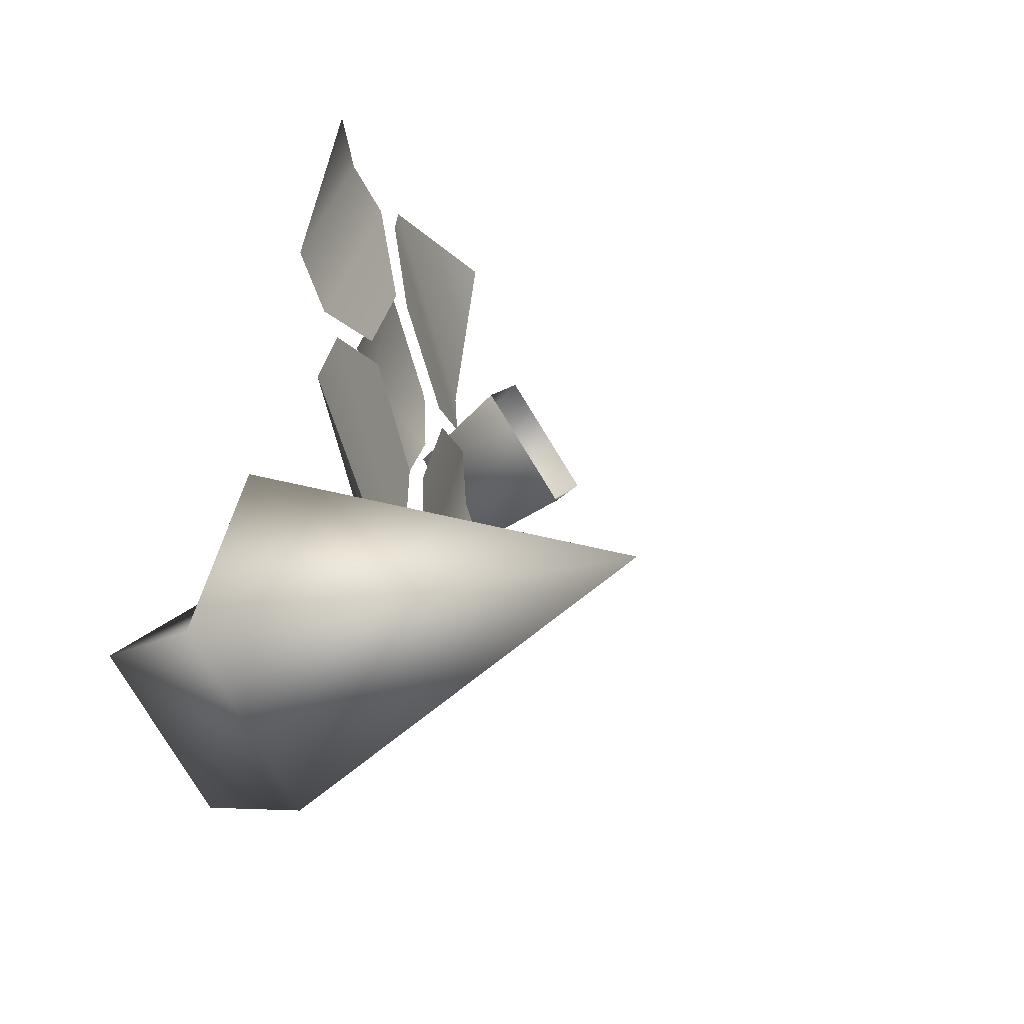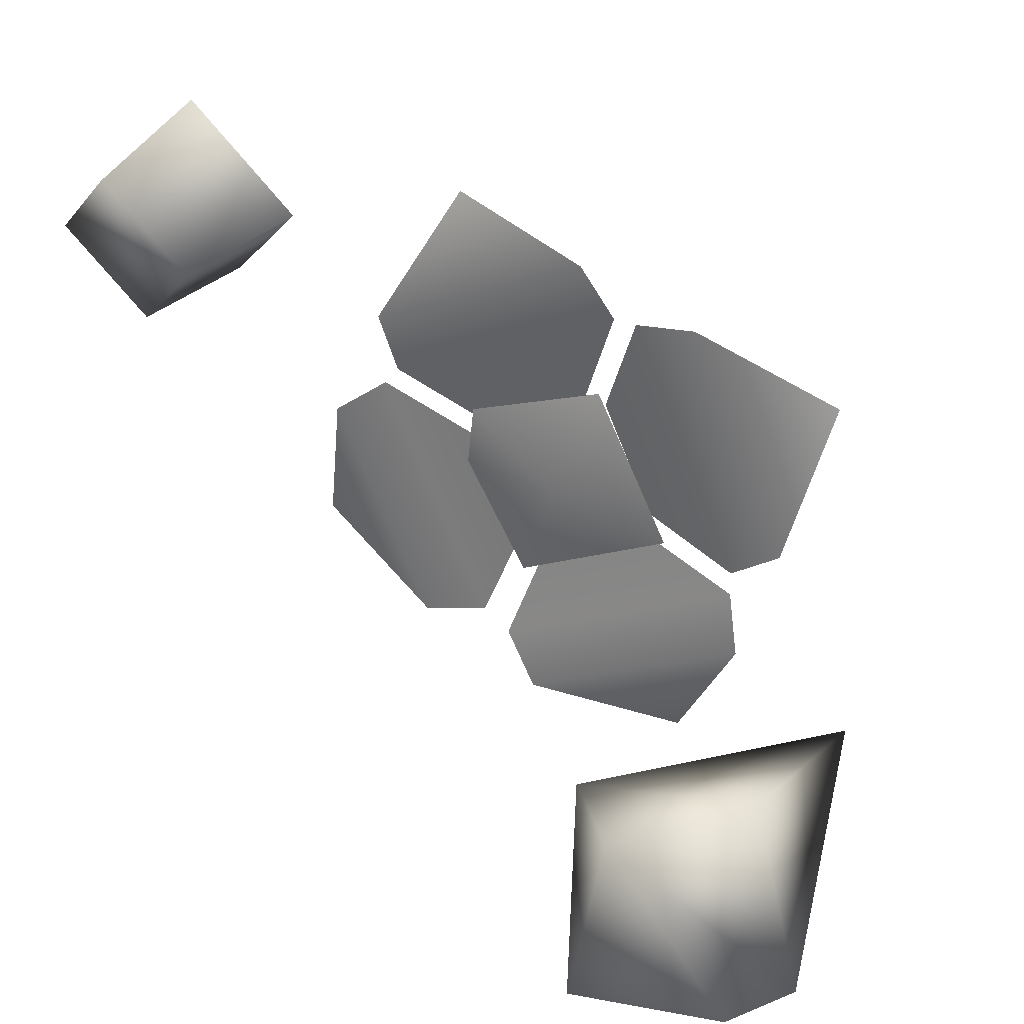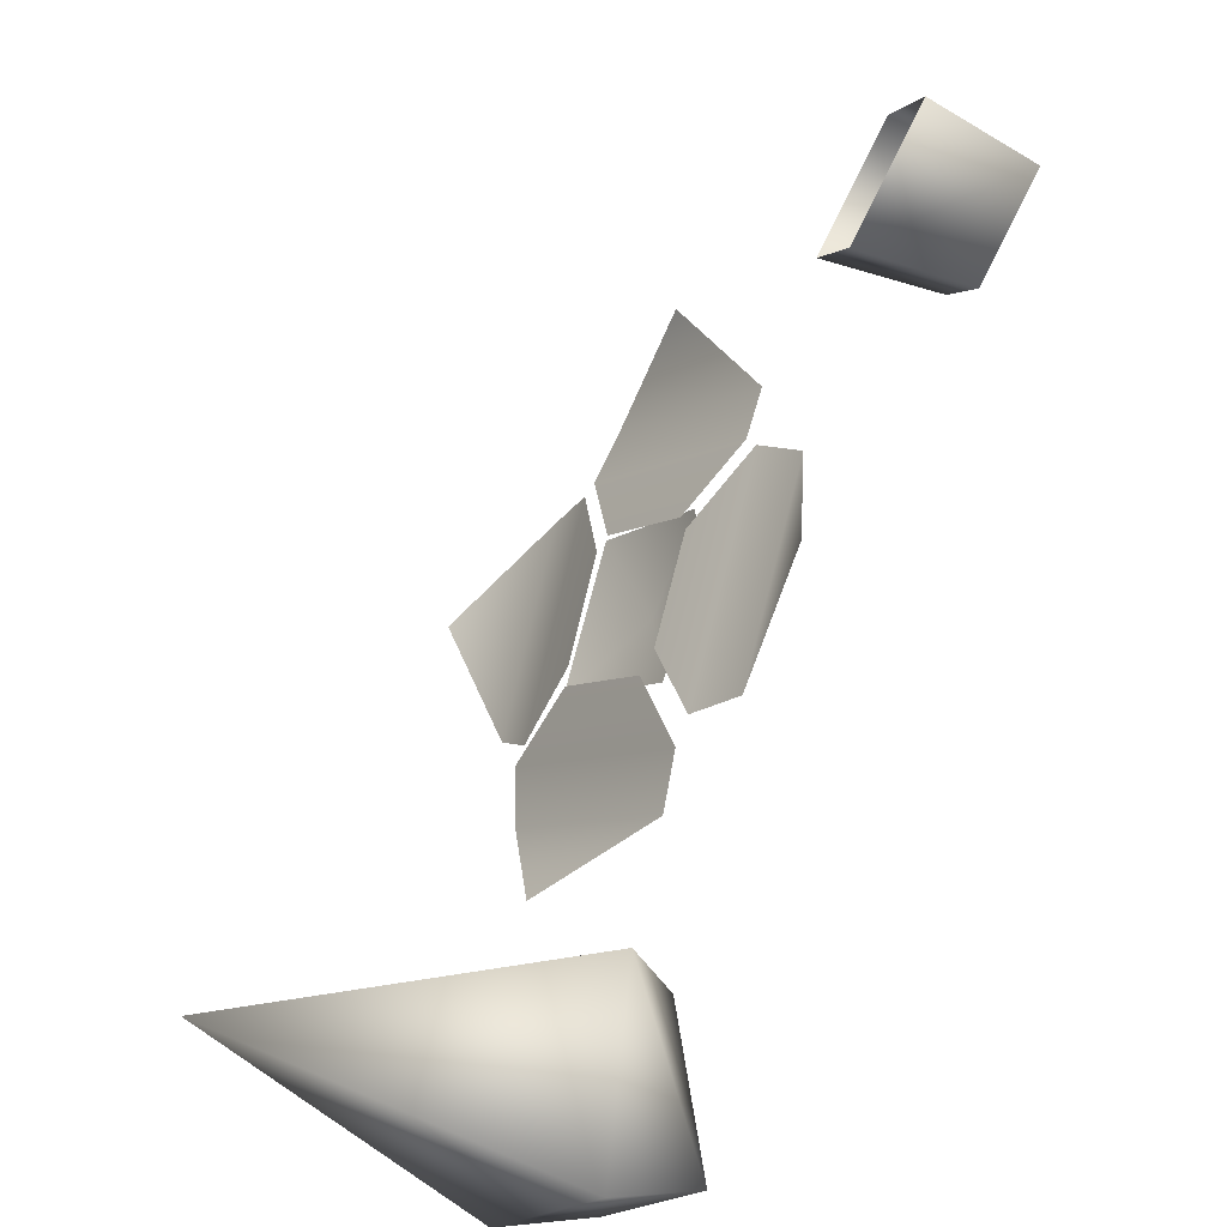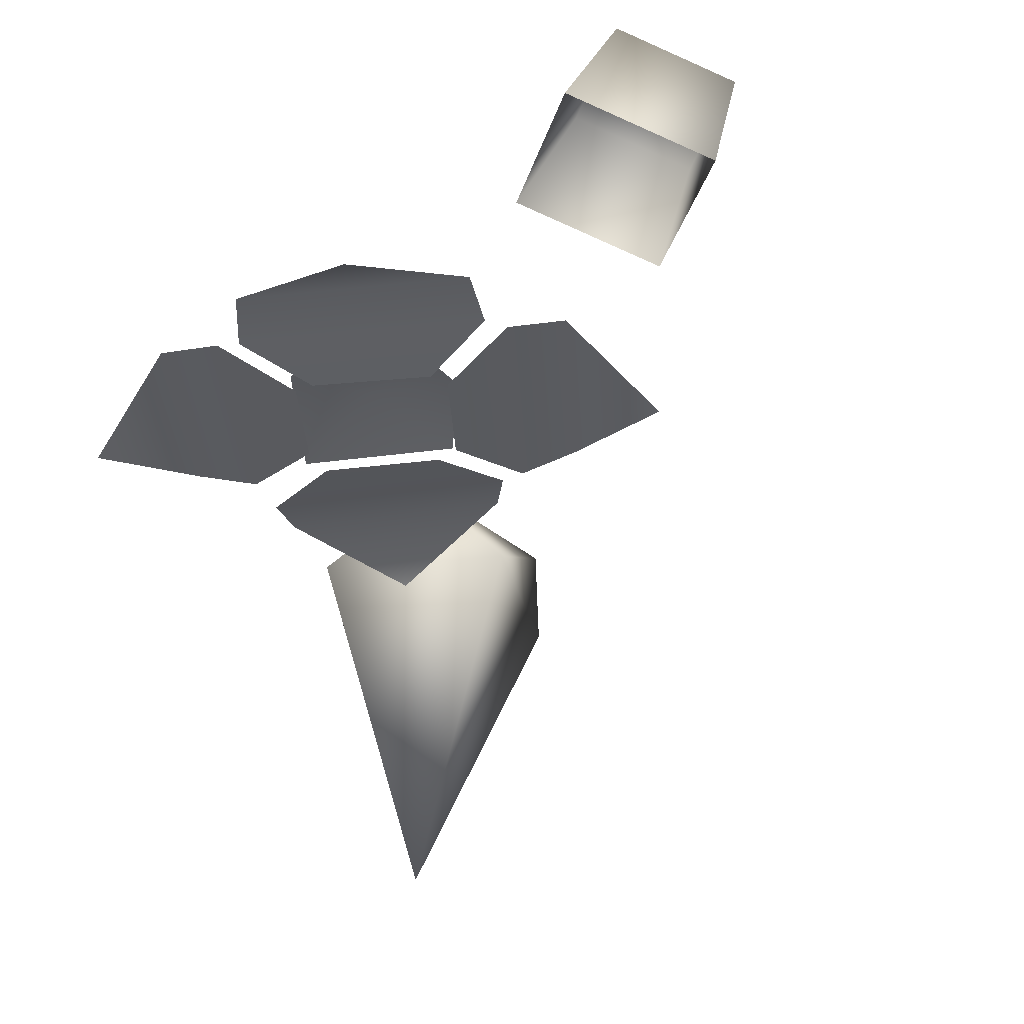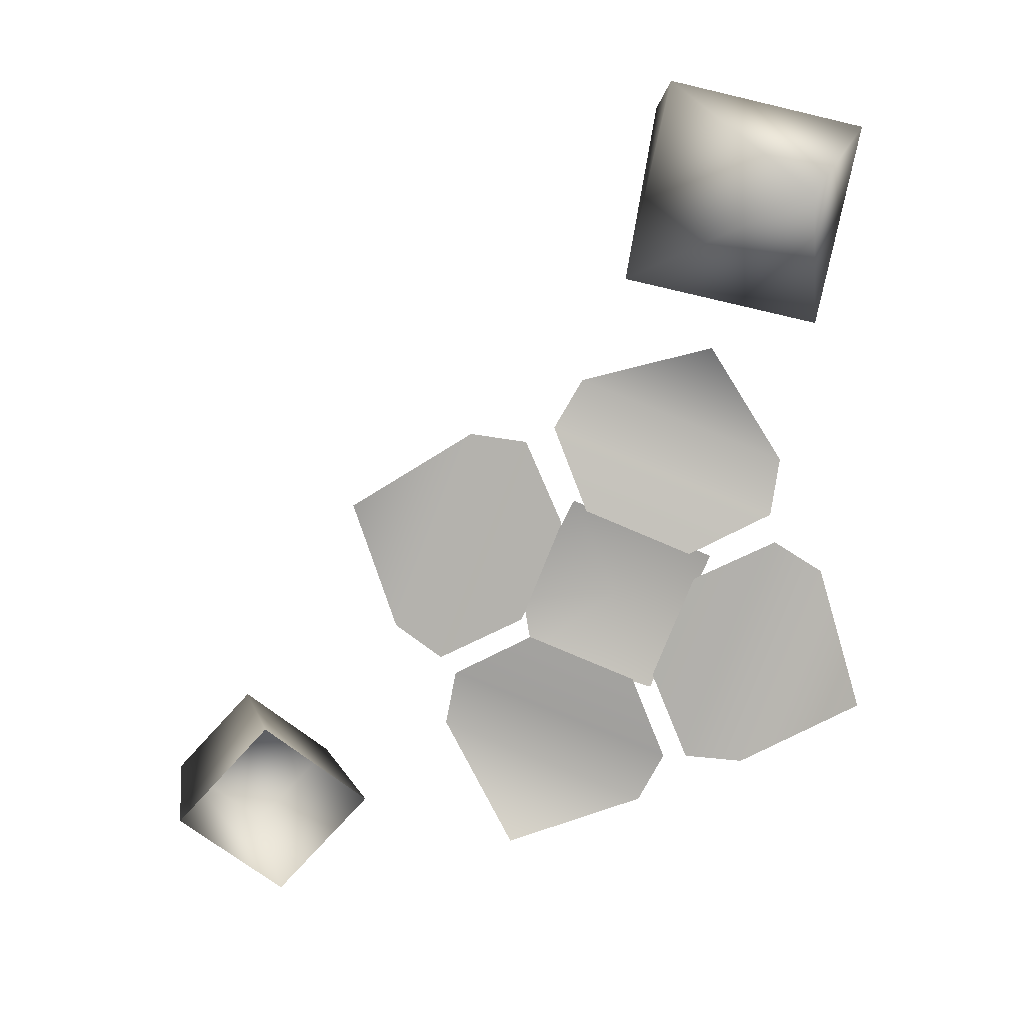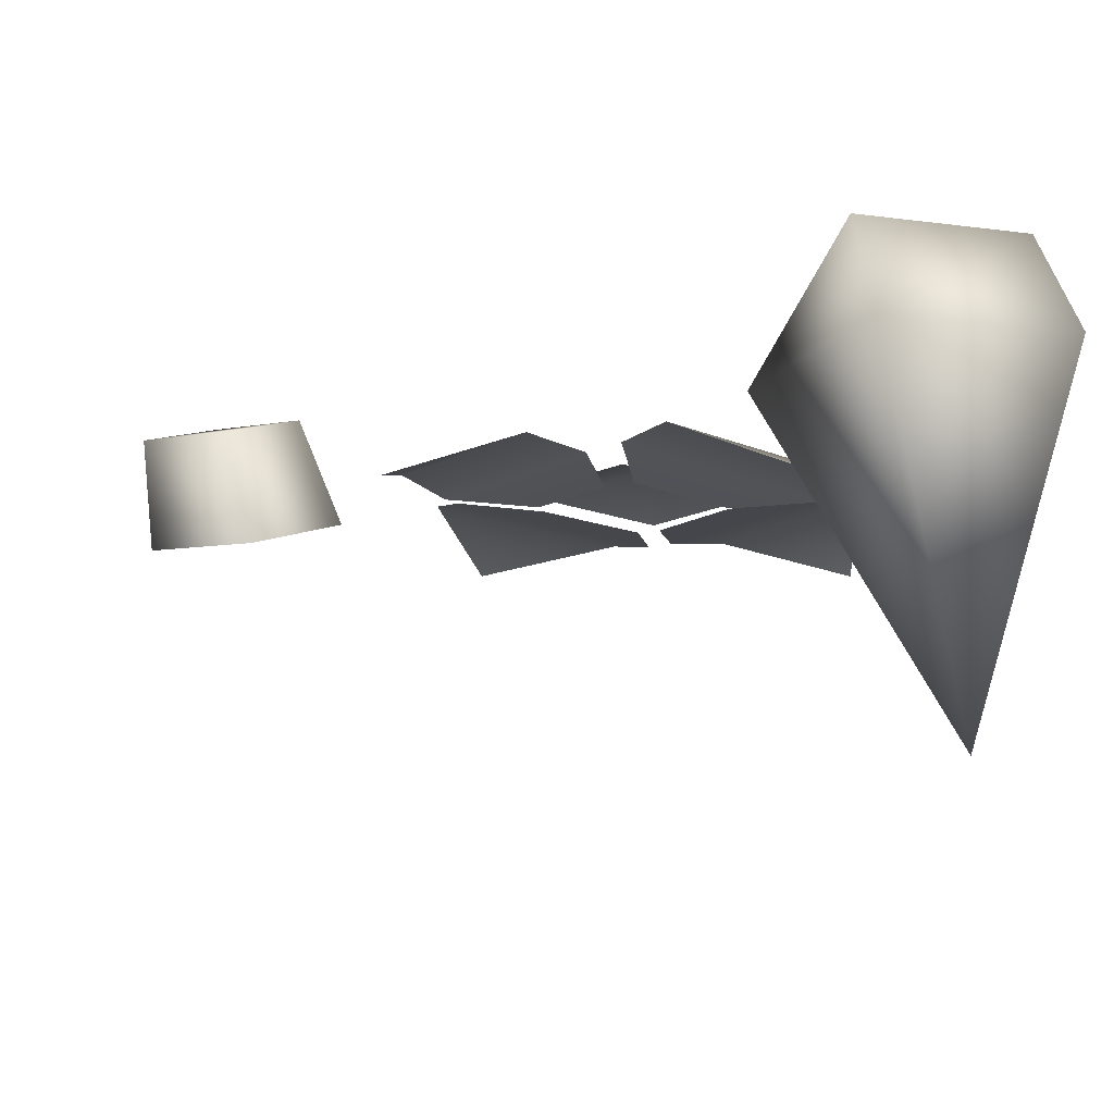
<metadata>
{"format":"obj","ext":"obj","renderer":"f3d","projection":"perspective","resolution":1024,"background":"white","views":[{"elev":-37.4,"azim":-68.8,"up":"+Z"},{"elev":32.5,"azim":-150.9,"up":"+Z"},{"elev":-38.9,"azim":56.5,"up":"+Z"},{"elev":-32.9,"azim":28.4,"up":"+Y"},{"elev":-79.6,"azim":-176.5,"up":"+Y"},{"elev":-11.7,"azim":171.0,"up":"+Y"}]}
</metadata>
<code>
g obj_Lawn2_2
v -0.1294 0.02592 0.007666
v -0.08344 0.007052 -0.07657
v 0.006652 0.04147 -0.0554
v 0.02865 0.03551 -0.02339
v -0.1202 0.01873 0.04565
v 0.009408 0.02429 0.0361
v -0.06143 0.0175 0.07024
v 0.1198 0.03899 0.1886
v 0.07792 0.006999 0.2709
v -0.01659 0.02827 0.2518
v -0.03602 0.02144 0.2186
v 0.1101 0.03311 0.1508
v -0.01668 0.01882 0.1595
v 0.05467 0.0236 0.1252
v -0.09218 0.02786 0.2277
v -0.174 -0.002597 0.1828
v -0.1558 0.0303 0.09106
v -0.1235 0.02721 0.06745
v -0.05232 0.02477 0.2204
v -0.03127 0.02045 0.1576
v -0.06424 0.02143 0.08927
v 0.08808 0.04002 -0.02182
v 0.174 0.01961 0.02122
v 0.1513 0.0424 0.115
v 0.12 0.03255 0.1382
v 0.04925 0.03018 -0.01511
v 0.06003 0.02334 0.1118
v 0.02756 0.02231 0.04331
v -0.008302 0.04644 0.1006
v 0.05402 0.03497 0.1381
v -0.02935 0.02615 0.1677
v -0.07687 0.02584 0.07414
v 0.05821 0.03497 0.09906
v 0.01771 0.03497 0.03004
v 0.3234 0.08727 0.224
v 0.3153 0.01261 0.2434
v 0.2502 0.04169 0.308
v 0.2477 0.006563 0.1773
v 0.2703 0.111 0.2767
v 0.1825 0.03564 0.242
v 0.2682 0.08234 0.1701
v 0.2151 0.1061 0.2228
v -0.1608 0.05038 -0.08493
v -0.1356 -0.1775 -0.1882
v -0.2002 0.05872 -0.2203
v -0.02778 0.04311 -0.125
v -0.06709 0.05145 -0.2603
v -0.08357 0.1097 -0.1046
v -0.05965 0.1139 -0.2412
v -0.1766 0.1203 -0.206
g obj_Lawn2_2_0
f 3 2 1
f 4 3 1
f 4 1 5
f 6 4 5
f 6 5 7
f 10 9 8
f 11 10 8
f 8 12 11
f 12 13 11
f 12 14 13
f 17 16 15
f 18 17 15
f 15 19 18
f 18 19 20
f 20 21 18
f 24 23 22
f 22 25 24
f 25 22 26
f 26 27 25
f 26 28 27
f 31 30 29
f 32 31 29
f 30 33 29
f 34 32 29
f 33 34 29
f 37 36 35
f 35 36 38
f 35 39 37
f 37 39 40
f 38 41 35
f 41 38 40
f 41 39 35
f 40 42 41
f 40 39 42
f 41 42 39
f 45 44 43
f 43 44 46
f 47 44 45
f 46 44 47
f 43 48 45
f 46 48 43
f 47 49 46
f 48 46 49
f 48 50 45
f 45 50 47
f 49 47 50
f 48 49 50

</code>
